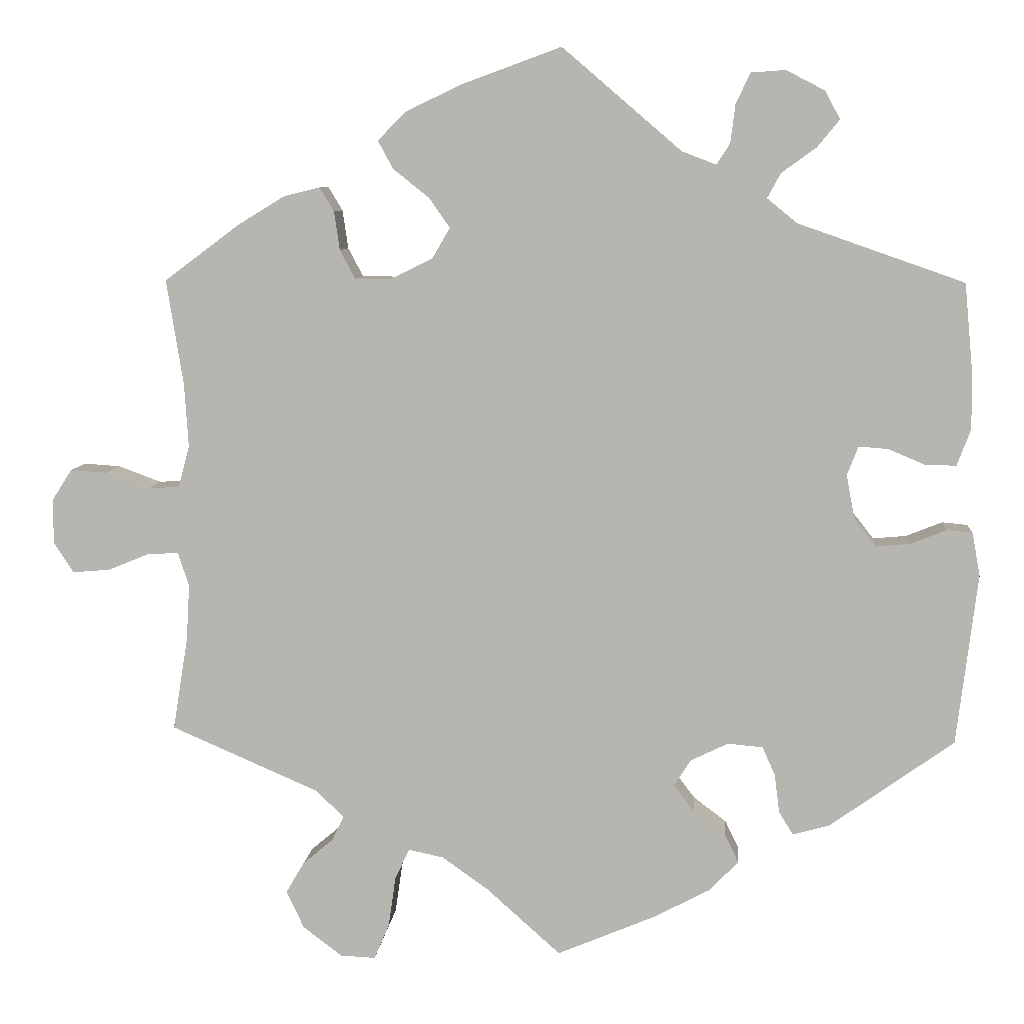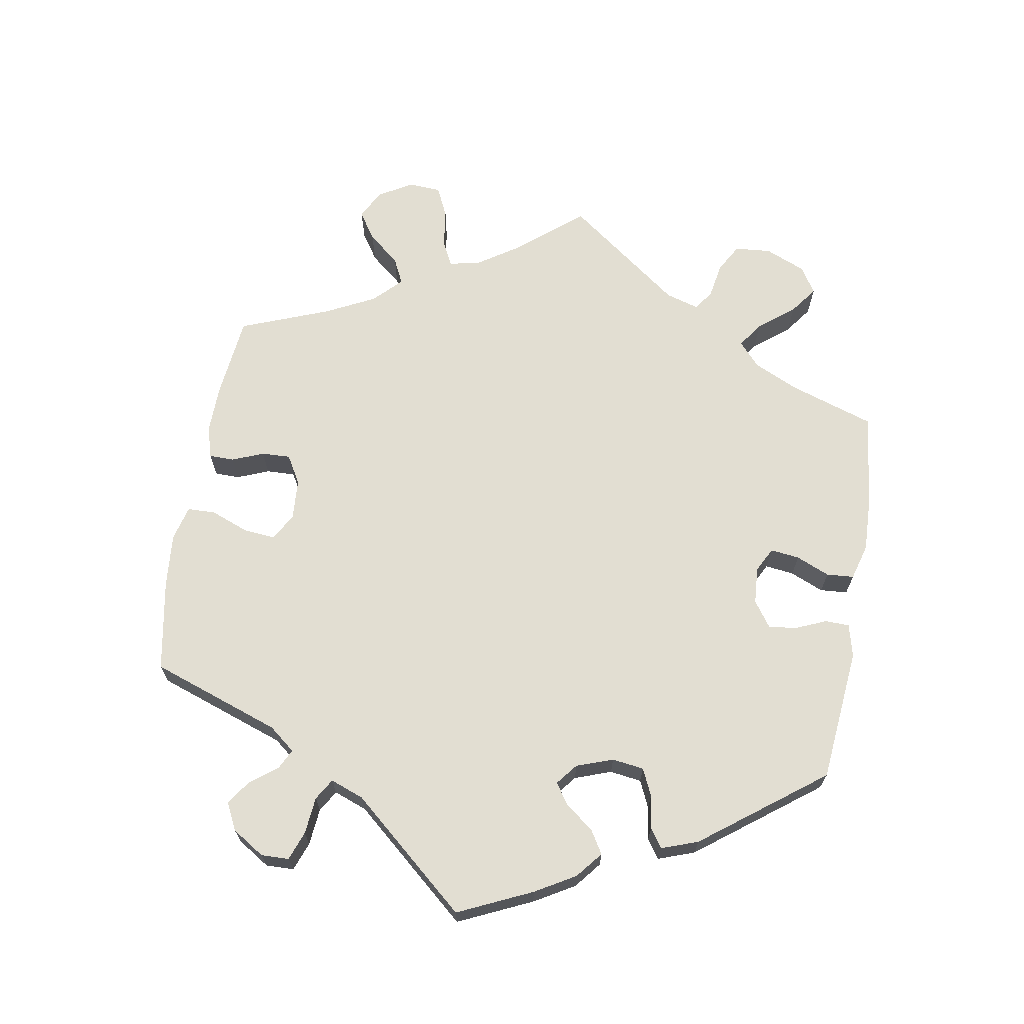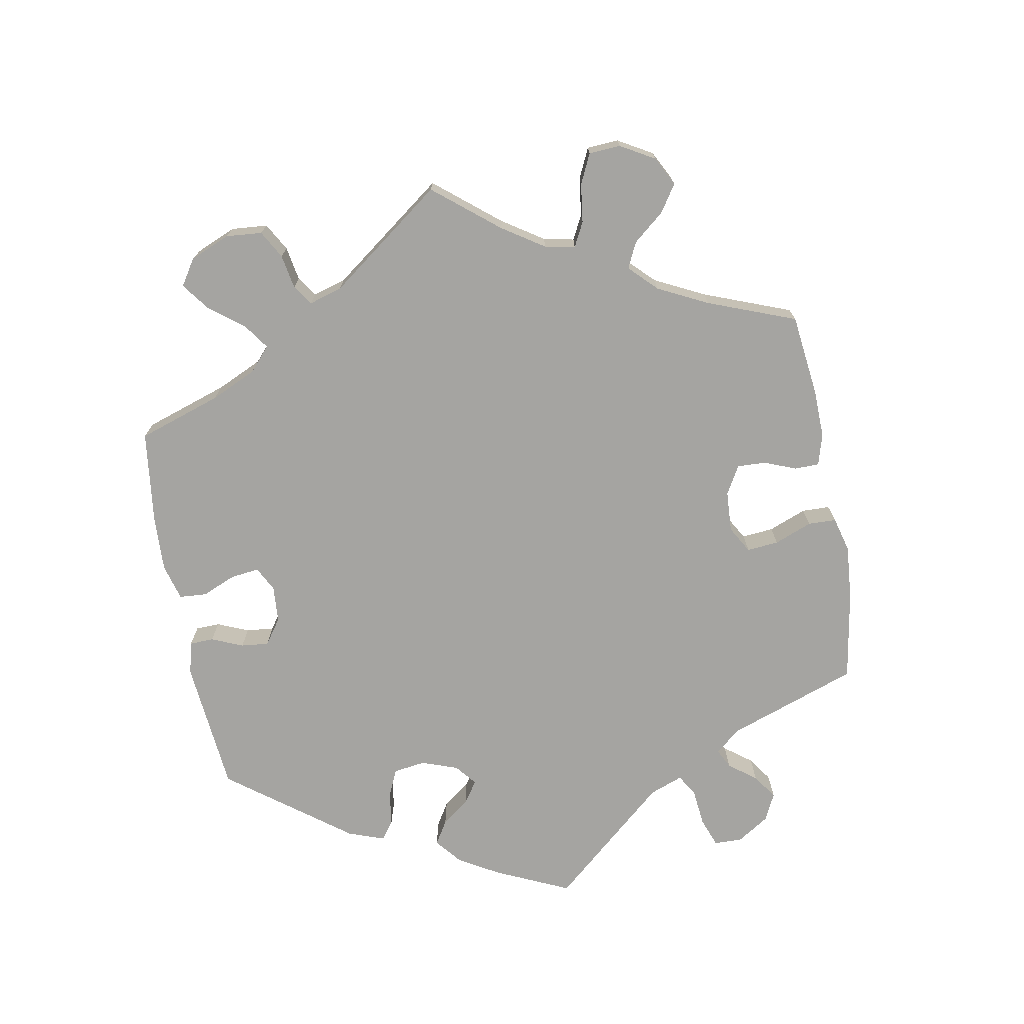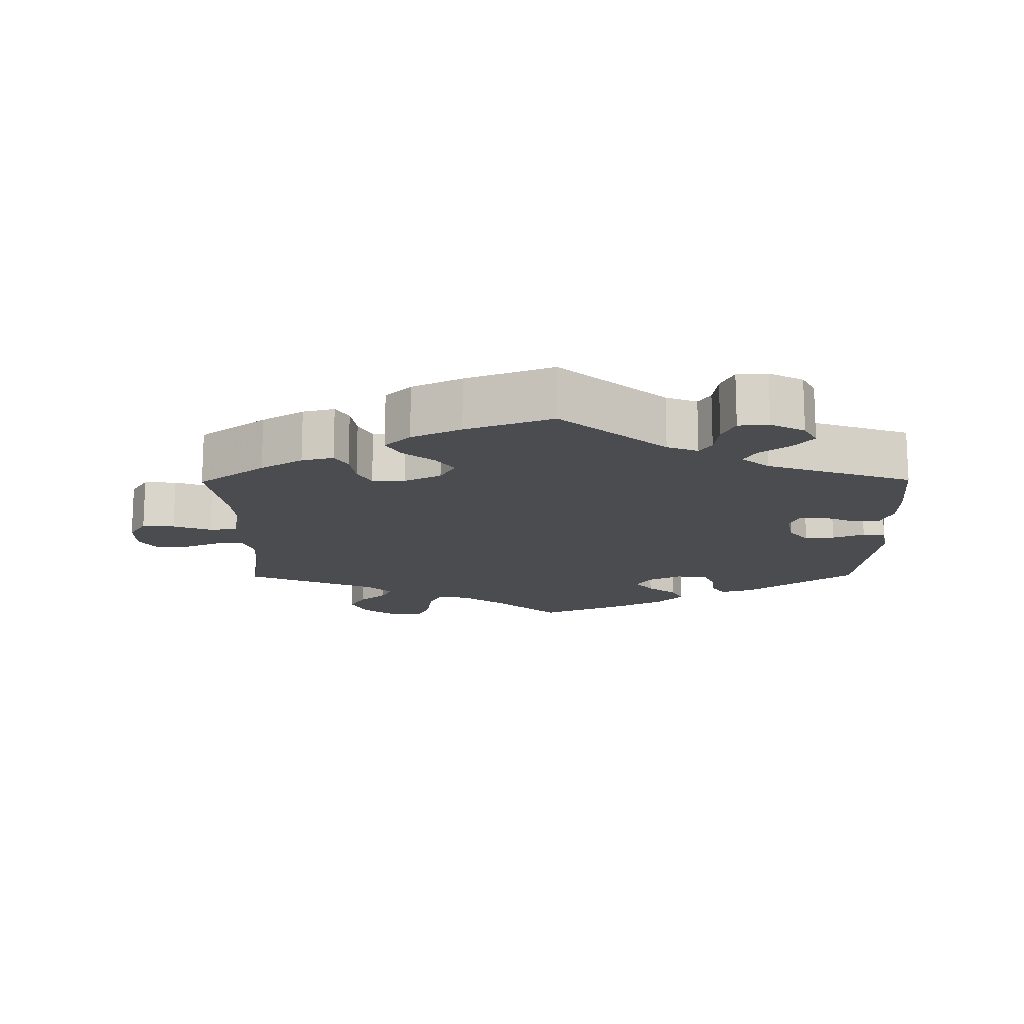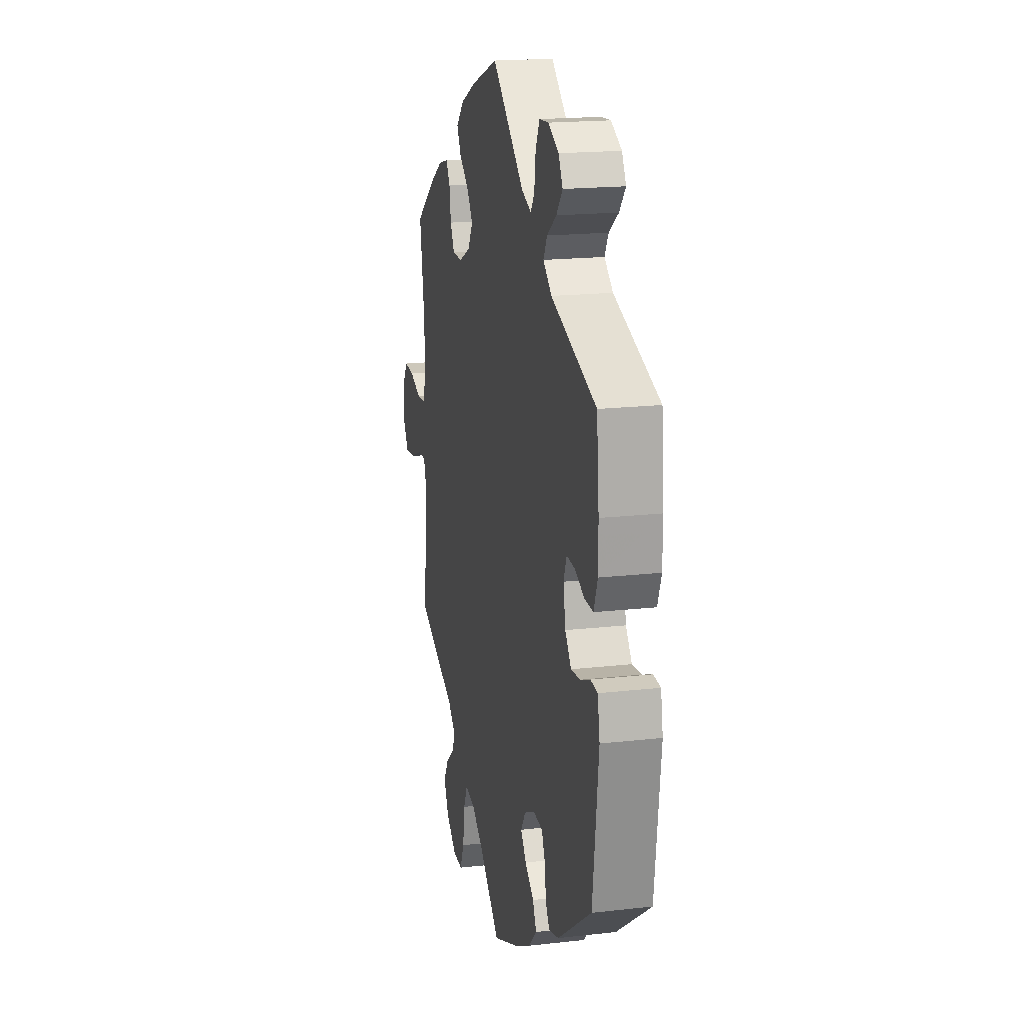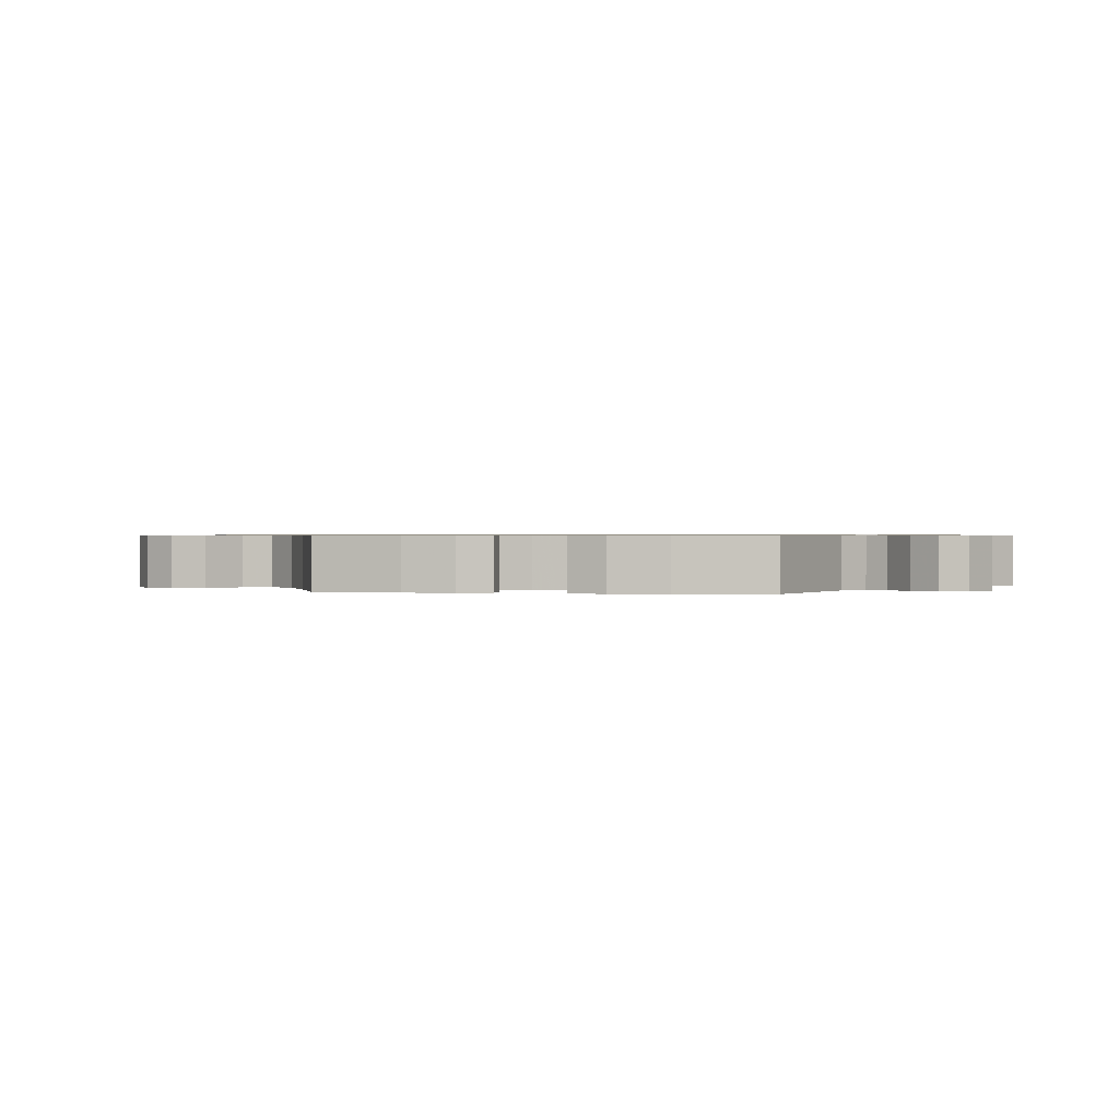
<metadata>
{"format":"obj","ext":"obj","renderer":"f3d","projection":"perspective","resolution":1024,"background":"white","views":[{"elev":7.8,"azim":5.0,"up":"+Z"},{"elev":68.0,"azim":69.6,"up":"+Y"},{"elev":-73.3,"azim":-109.6,"up":"+Y"},{"elev":-15.2,"azim":0.6,"up":"+Y"},{"elev":18.2,"azim":77.5,"up":"+Z"},{"elev":0.7,"azim":-20.4,"up":"+Y"}]}
</metadata>
<code>
v -0.482 0.07 -0.172
v -0.478 0.07 -0.102
v -0.492 0.07 -0.06
v -0.531 0.07 -0.062
v -0.582 0.07 -0.083
v -0.629 0.07 -0.087
v -0.654 0.07 -0.049
v -0.654 0.07 0.007
v -0.629 0.07 0.046
v -0.583 0.07 0.043
v -0.529 0.07 0.023
v -0.489 0.07 0.026
v -0.475 0.07 0.078
v -0.48 0.07 0.157
v -0.501 0.07 0.289
v -0.407 0.07 0.359
v -0.348 0.07 0.395
v -0.303 0.07 0.406
v -0.285 0.07 0.376
v -0.278 0.07 0.328
v -0.259 0.07 0.292
v -0.213 0.07 0.292
v -0.161 0.07 0.318
v -0.139 0.07 0.356
v -0.165 0.07 0.393
v -0.21 0.07 0.429
v -0.229 0.07 0.464
v -0.193 0.07 0.5
v -0.123 0.07 0.533
v 0 0.07 0.578
v 0.148 0.07 0.451
v 0.192 0.07 0.434
v 0.209 0.07 0.46
v 0.215 0.07 0.508
v 0.233 0.07 0.546
v 0.276 0.07 0.549
v 0.324 0.07 0.524
v 0.343 0.07 0.489
v 0.315 0.07 0.455
v 0.272 0.07 0.424
v 0.255 0.07 0.393
v 0.294 0.07 0.361
v 0.5 0.07 0.289
v 0.511 0.07 0.174
v 0.511 0.07 0.108
v 0.494 0.07 0.063
v 0.455 0.07 0.064
v 0.41 0.07 0.083
v 0.373 0.07 0.086
v 0.359 0.07 0.05
v 0.369 0.07 -0.004
v 0.397 0.07 -0.04
v 0.439 0.07 -0.036
v 0.484 0.07 -0.018
v 0.516 0.07 -0.021
v 0.526 0.07 -0.075
v 0.5 0.07 -0.289
v 0.345 0.07 -0.4
v 0.299 0.07 -0.413
v 0.281 0.07 -0.384
v 0.275 0.07 -0.336
v 0.259 0.07 -0.3
v 0.215 0.07 -0.296
v 0.168 0.07 -0.319
v 0.147 0.07 -0.352
v 0.172 0.07 -0.385
v 0.213 0.07 -0.416
v 0.23 0.07 -0.451
v 0.193 0.07 -0.489
v 0.123 0.07 -0.526
v 0 0.07 -0.578
v -0.093 0.07 -0.495
v -0.151 0.07 -0.454
v -0.195 0.07 -0.445
v -0.213 0.07 -0.484
v -0.222 0.07 -0.547
v -0.241 0.07 -0.591
v -0.285 0.07 -0.589
v -0.334 0.07 -0.552
v -0.356 0.07 -0.505
v -0.333 0.07 -0.466
v -0.295 0.07 -0.434
v -0.28 0.07 -0.403
v -0.316 0.07 -0.369
v -0.501 0.07 -0.289
v -0.482 0 -0.172
v -0.478 0 -0.102
v -0.492 0 -0.06
v -0.531 0 -0.062
v -0.582 0 -0.083
v -0.629 0 -0.087
v -0.654 0 -0.049
v -0.654 0 0.007
v -0.629 0 0.046
v -0.583 0 0.043
v -0.529 0 0.023
v -0.489 0 0.026
v -0.475 0 0.078
v -0.48 0 0.157
v -0.501 0 0.289
v -0.407 0 0.359
v -0.348 0 0.395
v -0.303 0 0.406
v -0.285 0 0.376
v -0.278 0 0.328
v -0.259 0 0.292
v -0.213 0 0.292
v -0.161 0 0.318
v -0.139 0 0.356
v -0.165 0 0.393
v -0.21 0 0.429
v -0.229 0 0.464
v -0.193 0 0.5
v -0.123 0 0.533
v 0 0 0.578
v 0.148 0 0.451
v 0.192 0 0.434
v 0.209 0 0.46
v 0.215 0 0.508
v 0.233 0 0.546
v 0.276 0 0.549
v 0.324 0 0.524
v 0.343 0 0.489
v 0.315 0 0.455
v 0.272 0 0.424
v 0.255 0 0.393
v 0.294 0 0.361
v 0.5 0 0.289
v 0.511 0 0.174
v 0.511 0 0.108
v 0.494 0 0.063
v 0.455 0 0.064
v 0.41 0 0.083
v 0.373 0 0.086
v 0.359 0 0.05
v 0.369 0 -0.004
v 0.397 0 -0.04
v 0.439 0 -0.036
v 0.484 0 -0.018
v 0.516 0 -0.021
v 0.526 0 -0.075
v 0.5 0 -0.289
v 0.345 0 -0.4
v 0.299 0 -0.413
v 0.281 0 -0.384
v 0.275 0 -0.336
v 0.259 0 -0.3
v 0.215 0 -0.296
v 0.168 0 -0.319
v 0.147 0 -0.352
v 0.172 0 -0.385
v 0.213 0 -0.416
v 0.23 0 -0.451
v 0.193 0 -0.489
v 0.123 0 -0.526
v 0 0 -0.578
v -0.093 0 -0.495
v -0.151 0 -0.454
v -0.195 0 -0.445
v -0.213 0 -0.484
v -0.222 0 -0.547
v -0.241 0 -0.591
v -0.285 0 -0.589
v -0.334 0 -0.552
v -0.356 0 -0.505
v -0.333 0 -0.466
v -0.295 0 -0.434
v -0.28 0 -0.403
v -0.316 0 -0.369
v -0.501 0 -0.289
f 84 85 1
f 83 84 1 2
f 79 80 81 82
f 79 82 83
f 78 79 83
f 75 76 77 78
f 74 75 78 83
f 73 74 83 2
f 69 70 71 72
f 66 67 68 69
f 65 66 69 72
f 64 65 72 73
f 58 59 60 61
f 58 61 62
f 57 58 62
f 56 57 62 63
f 53 54 55 56
f 52 53 56 63
f 45 46 47 48
f 45 48 49
f 42 43 44 45
f 41 42 45 49
f 37 38 39 40
f 37 40 41
f 36 37 41
f 33 34 35 36
f 32 33 36 41
f 31 32 41 49
f 25 26 27 28
f 24 25 28 29
f 17 18 19 20
f 17 20 21
f 14 15 16 17
f 13 14 17 21
f 12 13 21 22
f 8 9 10 11
f 8 11 12
f 7 8 12
f 4 5 6 7
f 3 4 7 12
f 51 52 63 64
f 50 51 64 73
f 24 29 30 31
f 23 24 31 49
f 23 49 50 73
f 12 22 23 73
f 2 3 12 73
f 86 170 169
f 87 86 169 168
f 167 166 165 164
f 168 167 164
f 168 164 163
f 163 162 161 160
f 168 163 160 159
f 87 168 159 158
f 157 156 155 154
f 154 153 152 151
f 157 154 151 150
f 158 157 150 149
f 146 145 144 143
f 147 146 143
f 147 143 142
f 148 147 142 141
f 141 140 139 138
f 148 141 138 137
f 133 132 131 130
f 134 133 130
f 130 129 128 127
f 134 130 127 126
f 125 124 123 122
f 126 125 122
f 126 122 121
f 121 120 119 118
f 126 121 118 117
f 134 126 117 116
f 113 112 111 110
f 114 113 110 109
f 105 104 103 102
f 106 105 102
f 102 101 100 99
f 106 102 99 98
f 107 106 98 97
f 96 95 94 93
f 97 96 93
f 97 93 92
f 92 91 90 89
f 97 92 89 88
f 149 148 137 136
f 158 149 136 135
f 116 115 114 109
f 134 116 109 108
f 158 135 134 108
f 158 108 107 97
f 158 97 88 87
f 1 86 87 2
f 2 87 88 3
f 3 88 89 4
f 4 89 90 5
f 5 90 91 6
f 6 91 92 7
f 7 92 93 8
f 8 93 94 9
f 9 94 95 10
f 10 95 96 11
f 11 96 97 12
f 12 97 98 13
f 13 98 99 14
f 14 99 100 15
f 15 100 101 16
f 16 101 102 17
f 17 102 103 18
f 18 103 104 19
f 19 104 105 20
f 20 105 106 21
f 21 106 107 22
f 22 107 108 23
f 23 108 109 24
f 24 109 110 25
f 25 110 111 26
f 26 111 112 27
f 27 112 113 28
f 28 113 114 29
f 29 114 115 30
f 30 115 116 31
f 31 116 117 32
f 32 117 118 33
f 33 118 119 34
f 34 119 120 35
f 35 120 121 36
f 36 121 122 37
f 37 122 123 38
f 38 123 124 39
f 39 124 125 40
f 40 125 126 41
f 41 126 127 42
f 42 127 128 43
f 43 128 129 44
f 44 129 130 45
f 45 130 131 46
f 46 131 132 47
f 47 132 133 48
f 48 133 134 49
f 49 134 135 50
f 50 135 136 51
f 51 136 137 52
f 52 137 138 53
f 53 138 139 54
f 54 139 140 55
f 55 140 141 56
f 56 141 142 57
f 57 142 143 58
f 58 143 144 59
f 59 144 145 60
f 60 145 146 61
f 61 146 147 62
f 62 147 148 63
f 63 148 149 64
f 64 149 150 65
f 65 150 151 66
f 66 151 152 67
f 67 152 153 68
f 68 153 154 69
f 69 154 155 70
f 70 155 156 71
f 71 156 157 72
f 72 157 158 73
f 73 158 159 74
f 74 159 160 75
f 75 160 161 76
f 76 161 162 77
f 77 162 163 78
f 78 163 164 79
f 79 164 165 80
f 80 165 166 81
f 81 166 167 82
f 82 167 168 83
f 83 168 169 84
f 84 169 170 85
f 85 170 86 1

</code>
